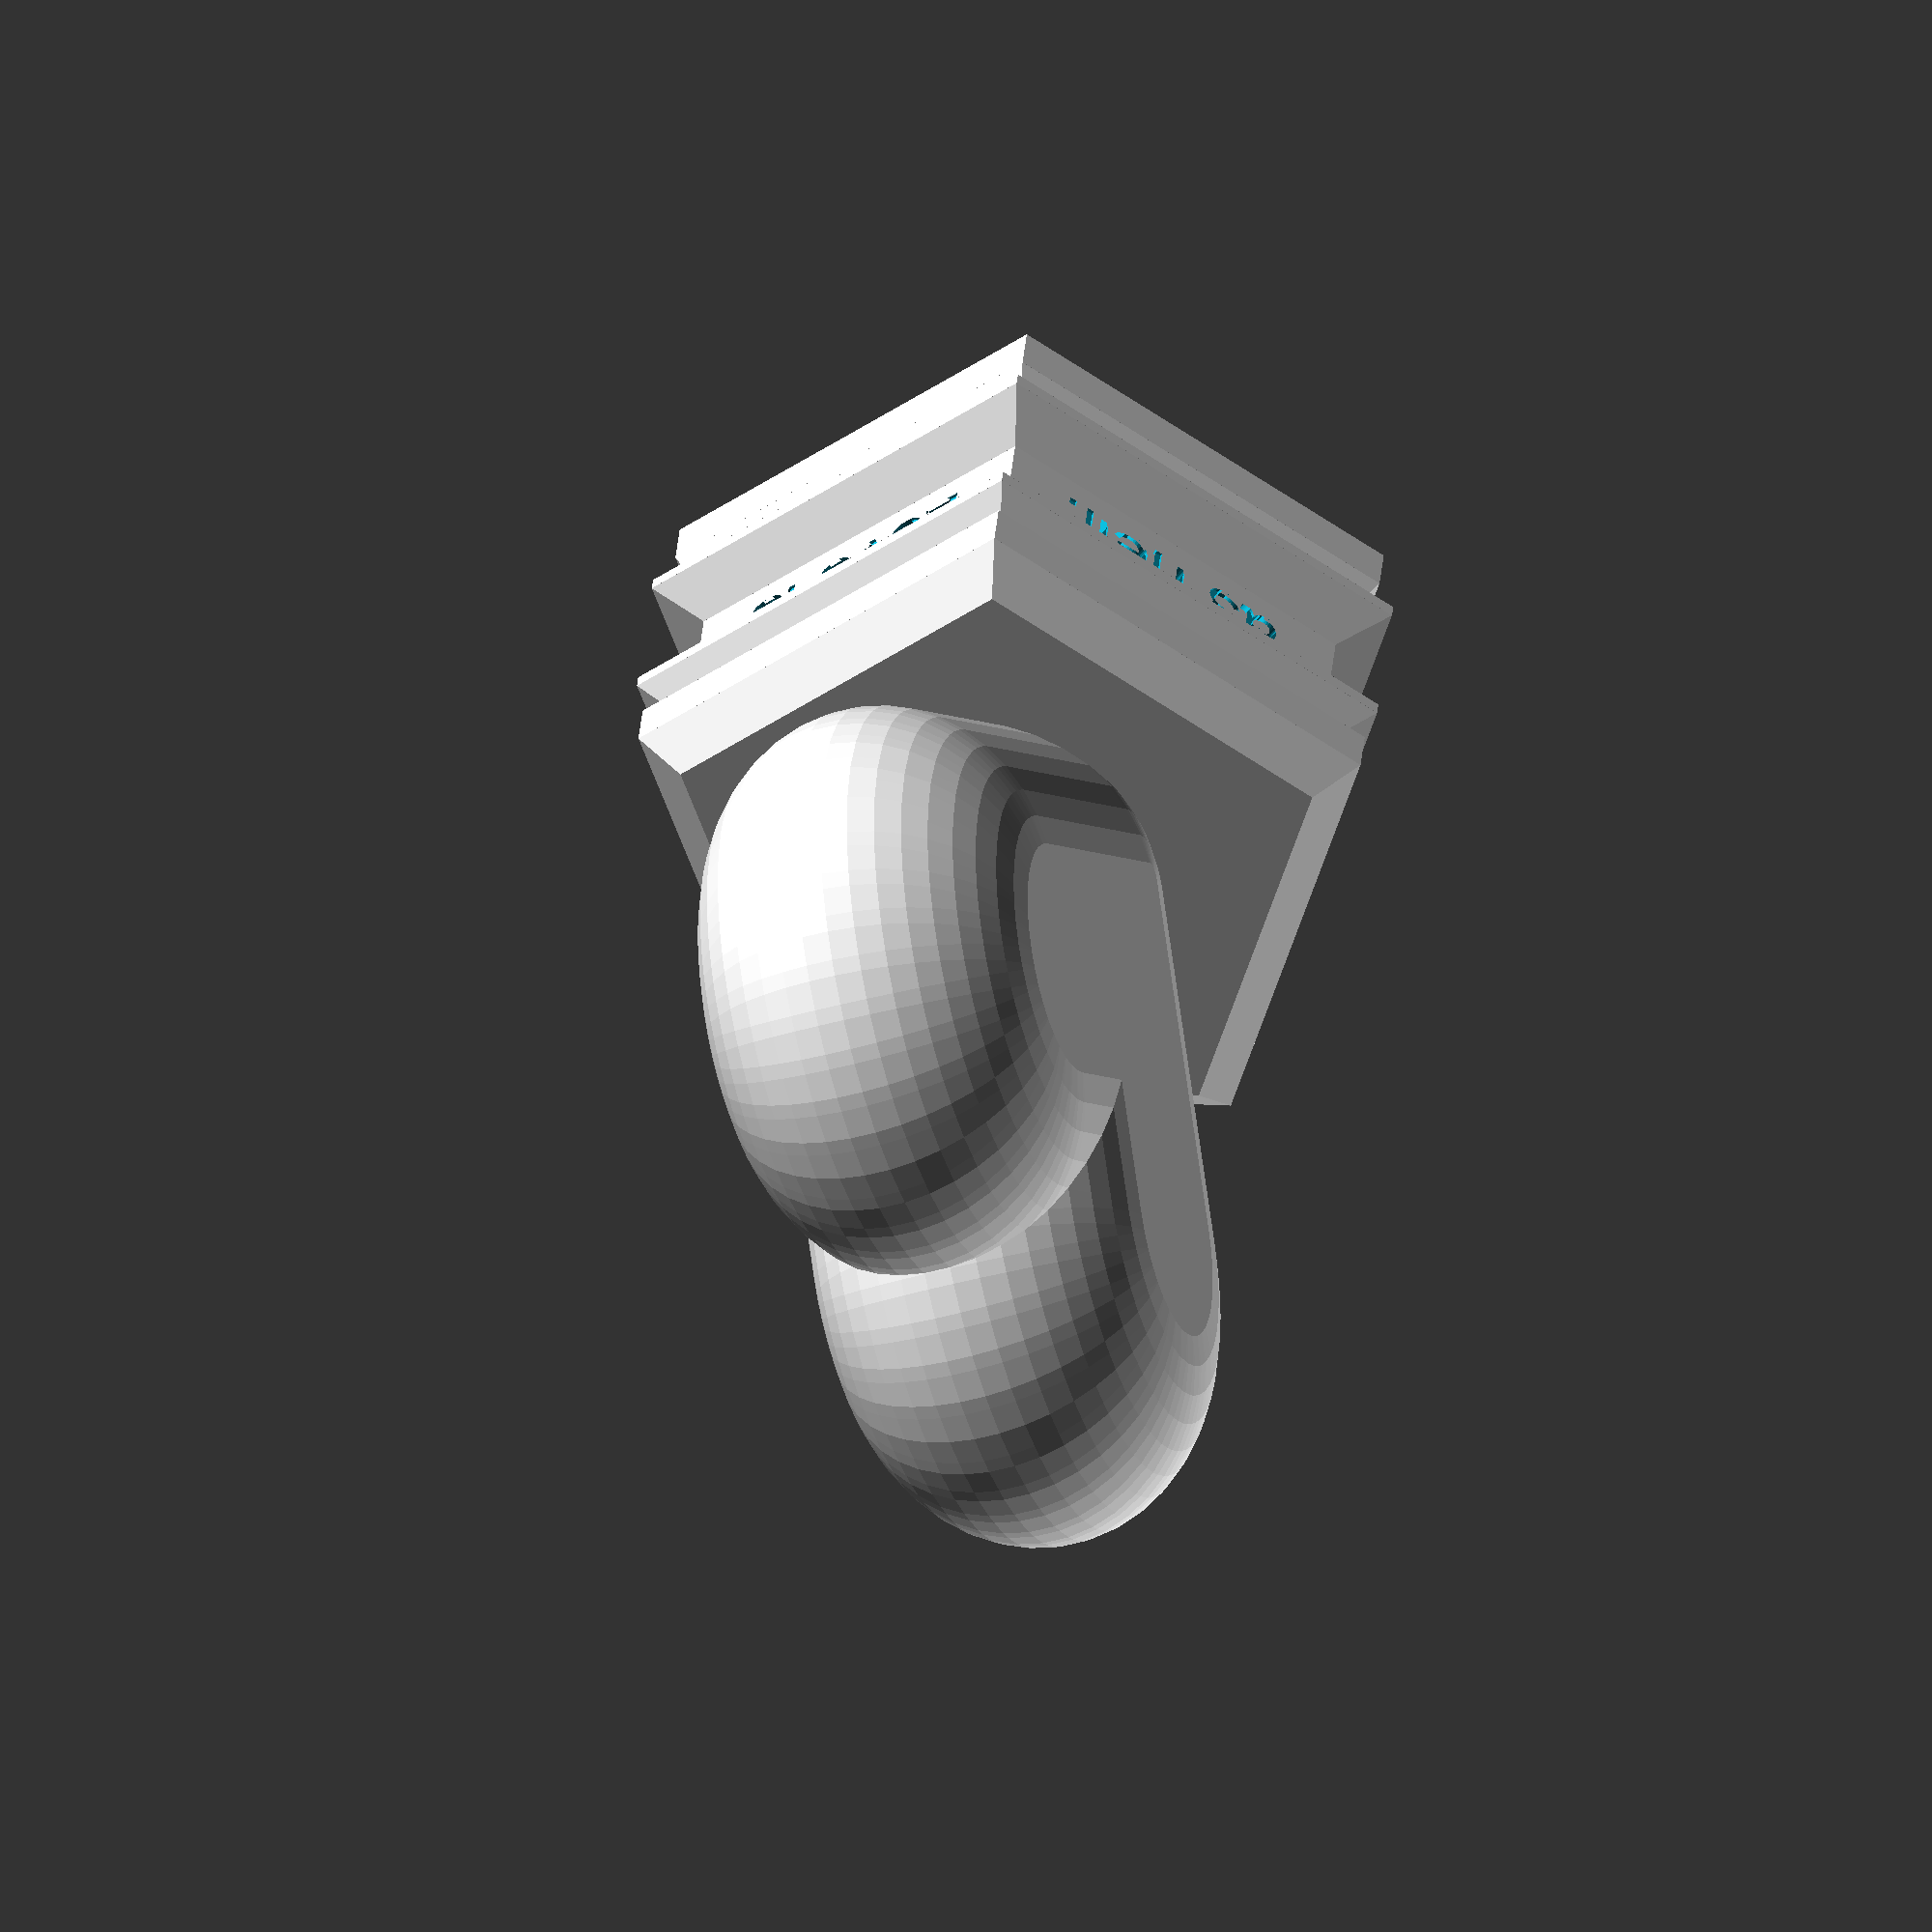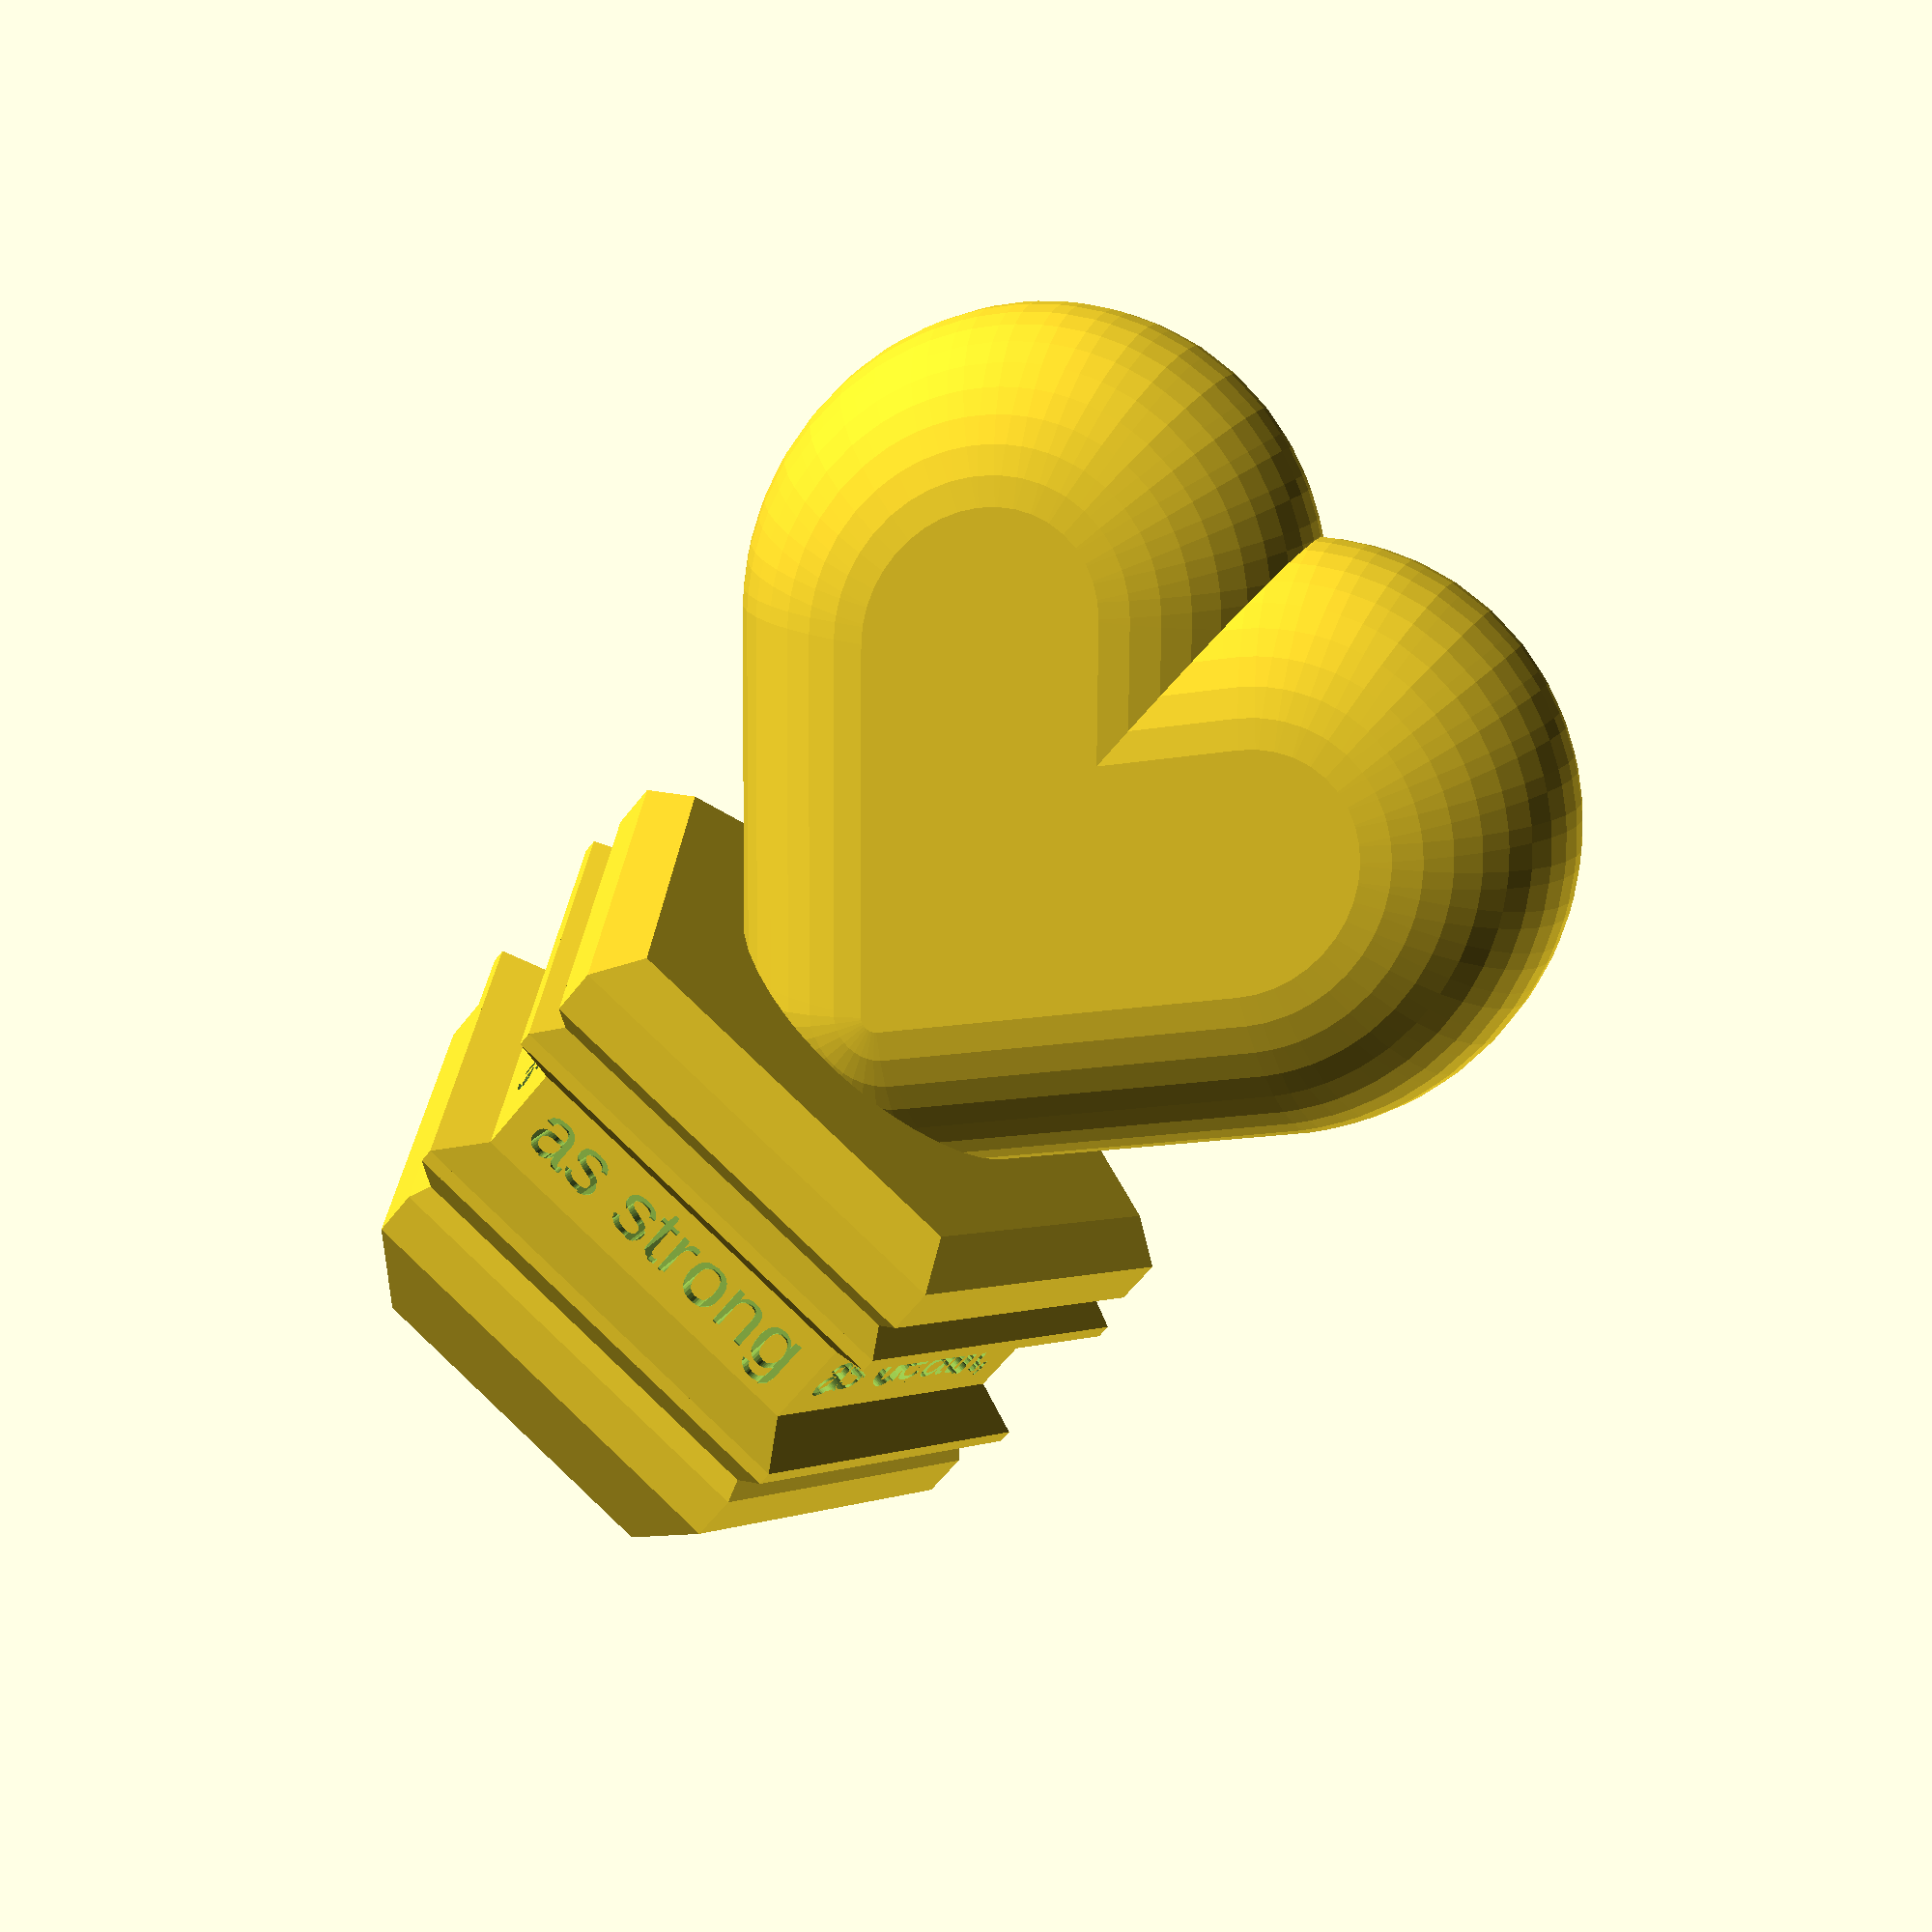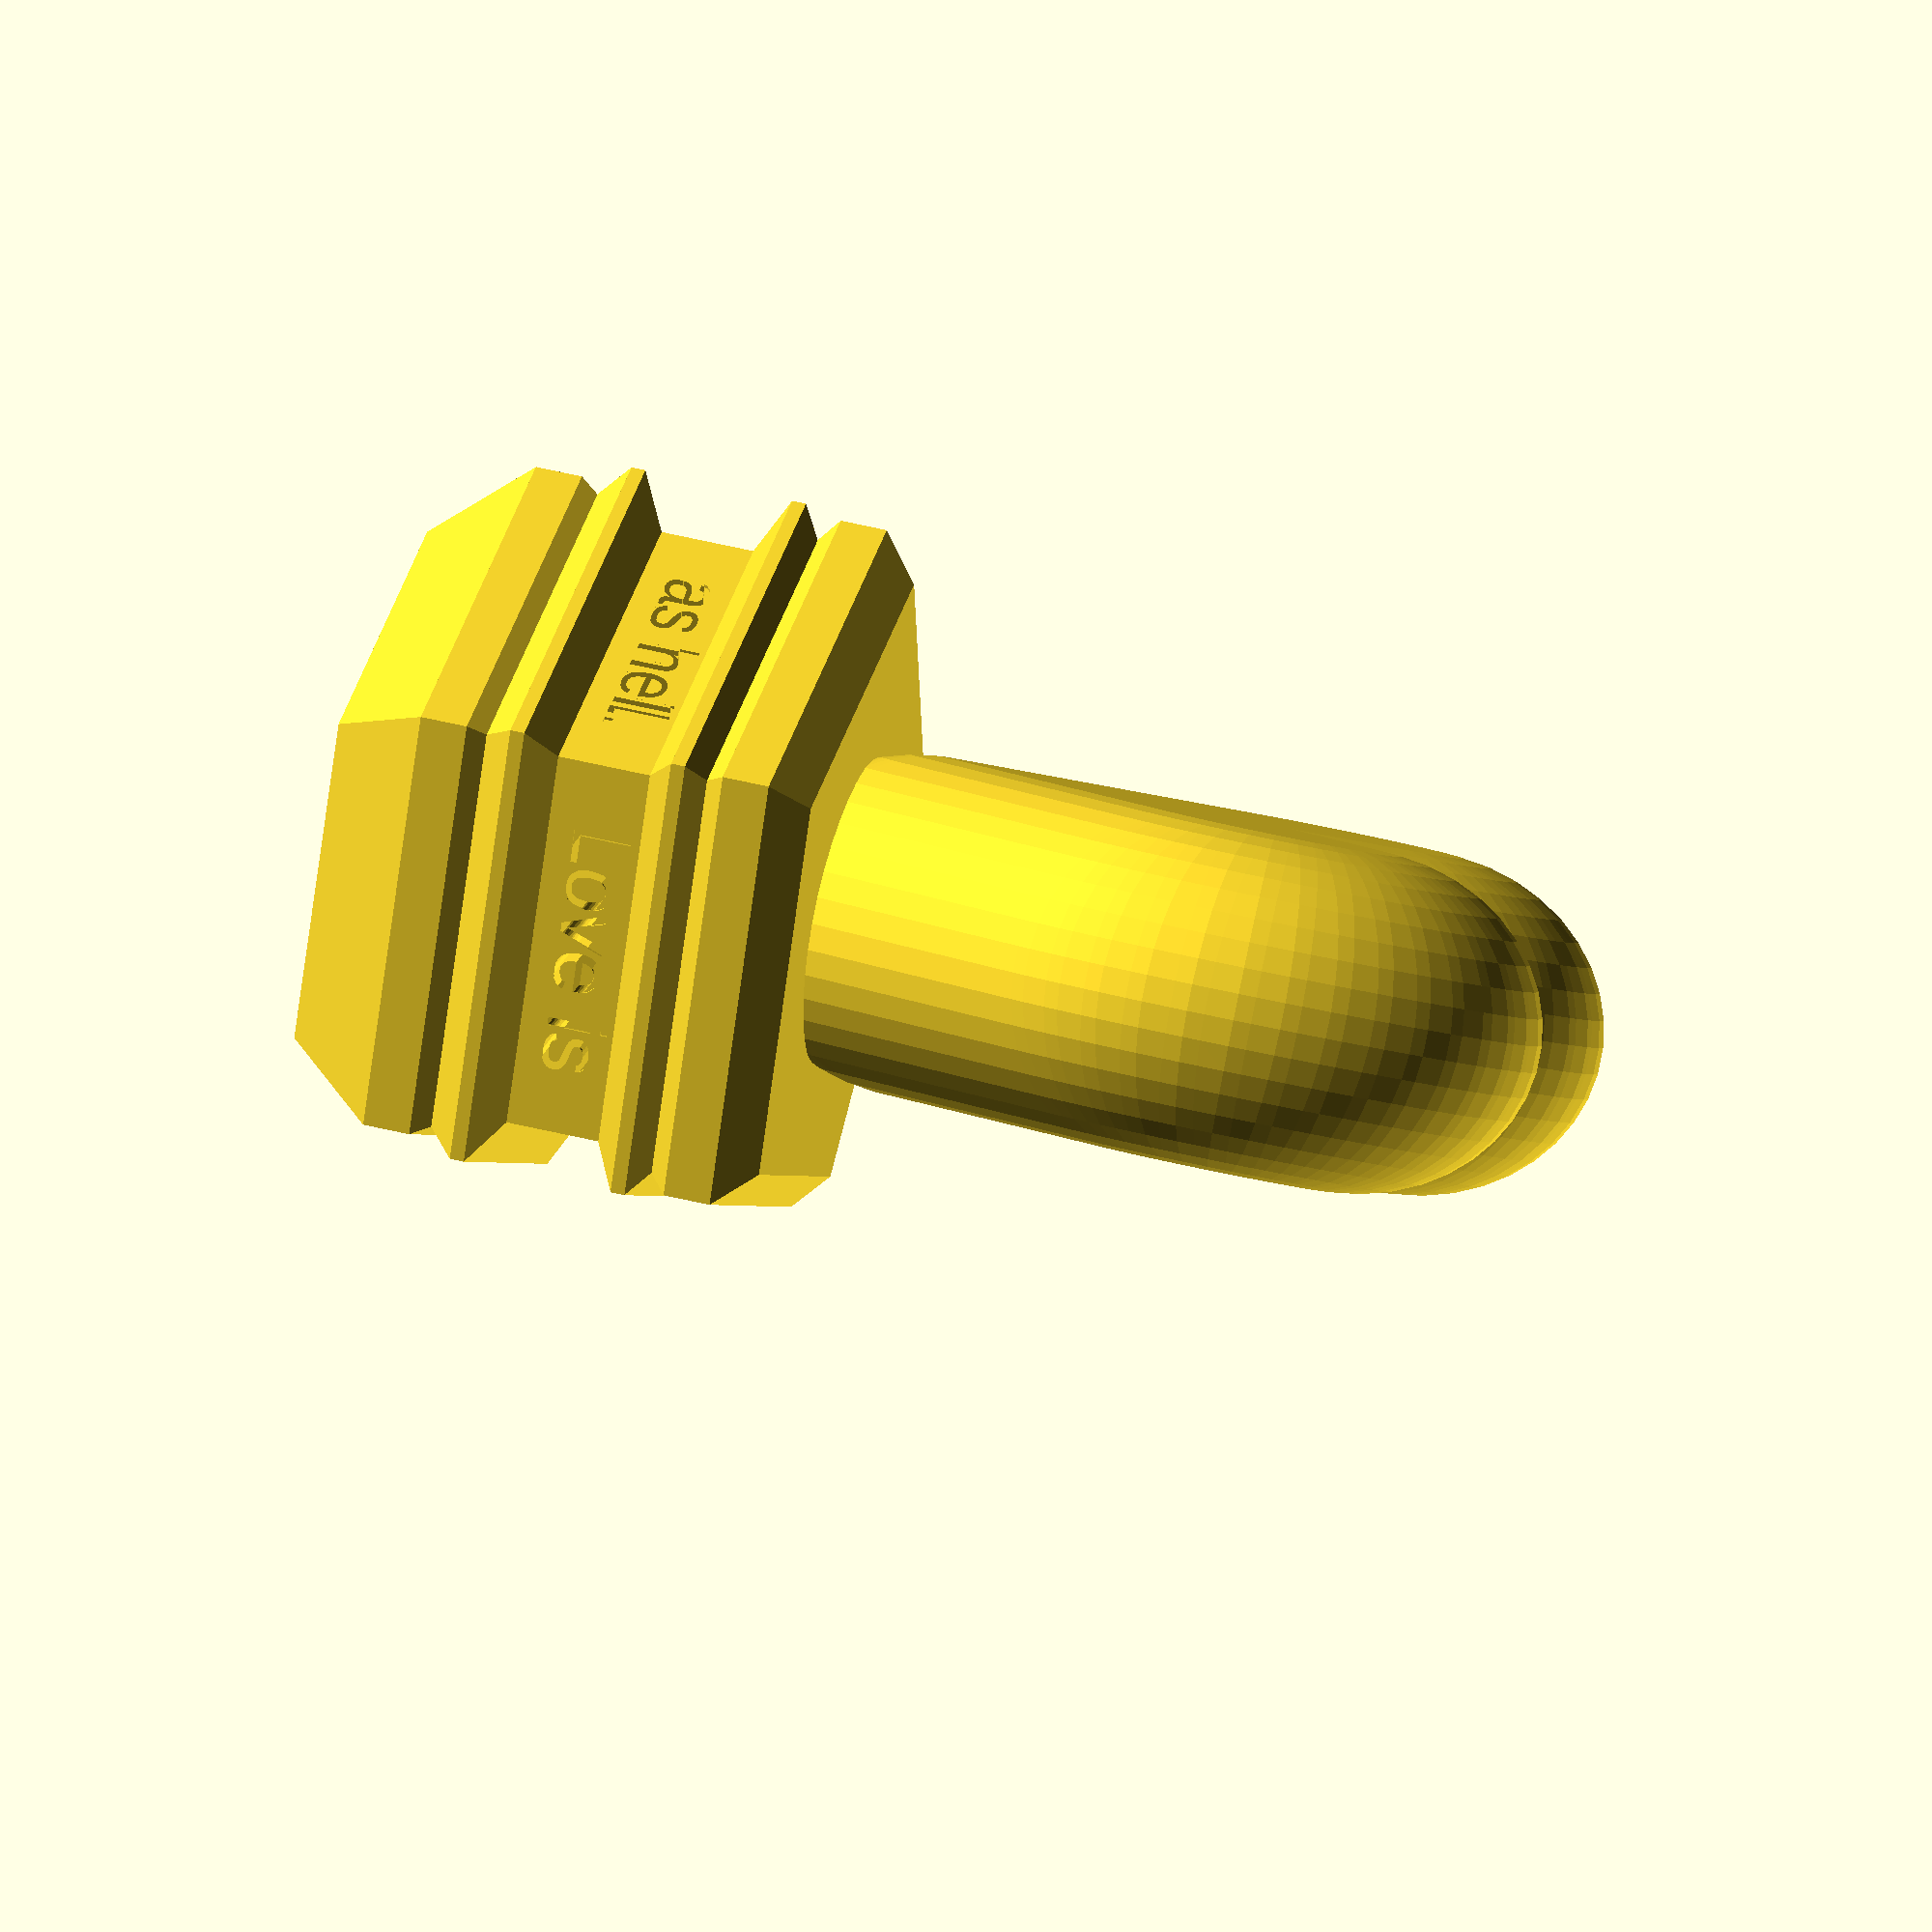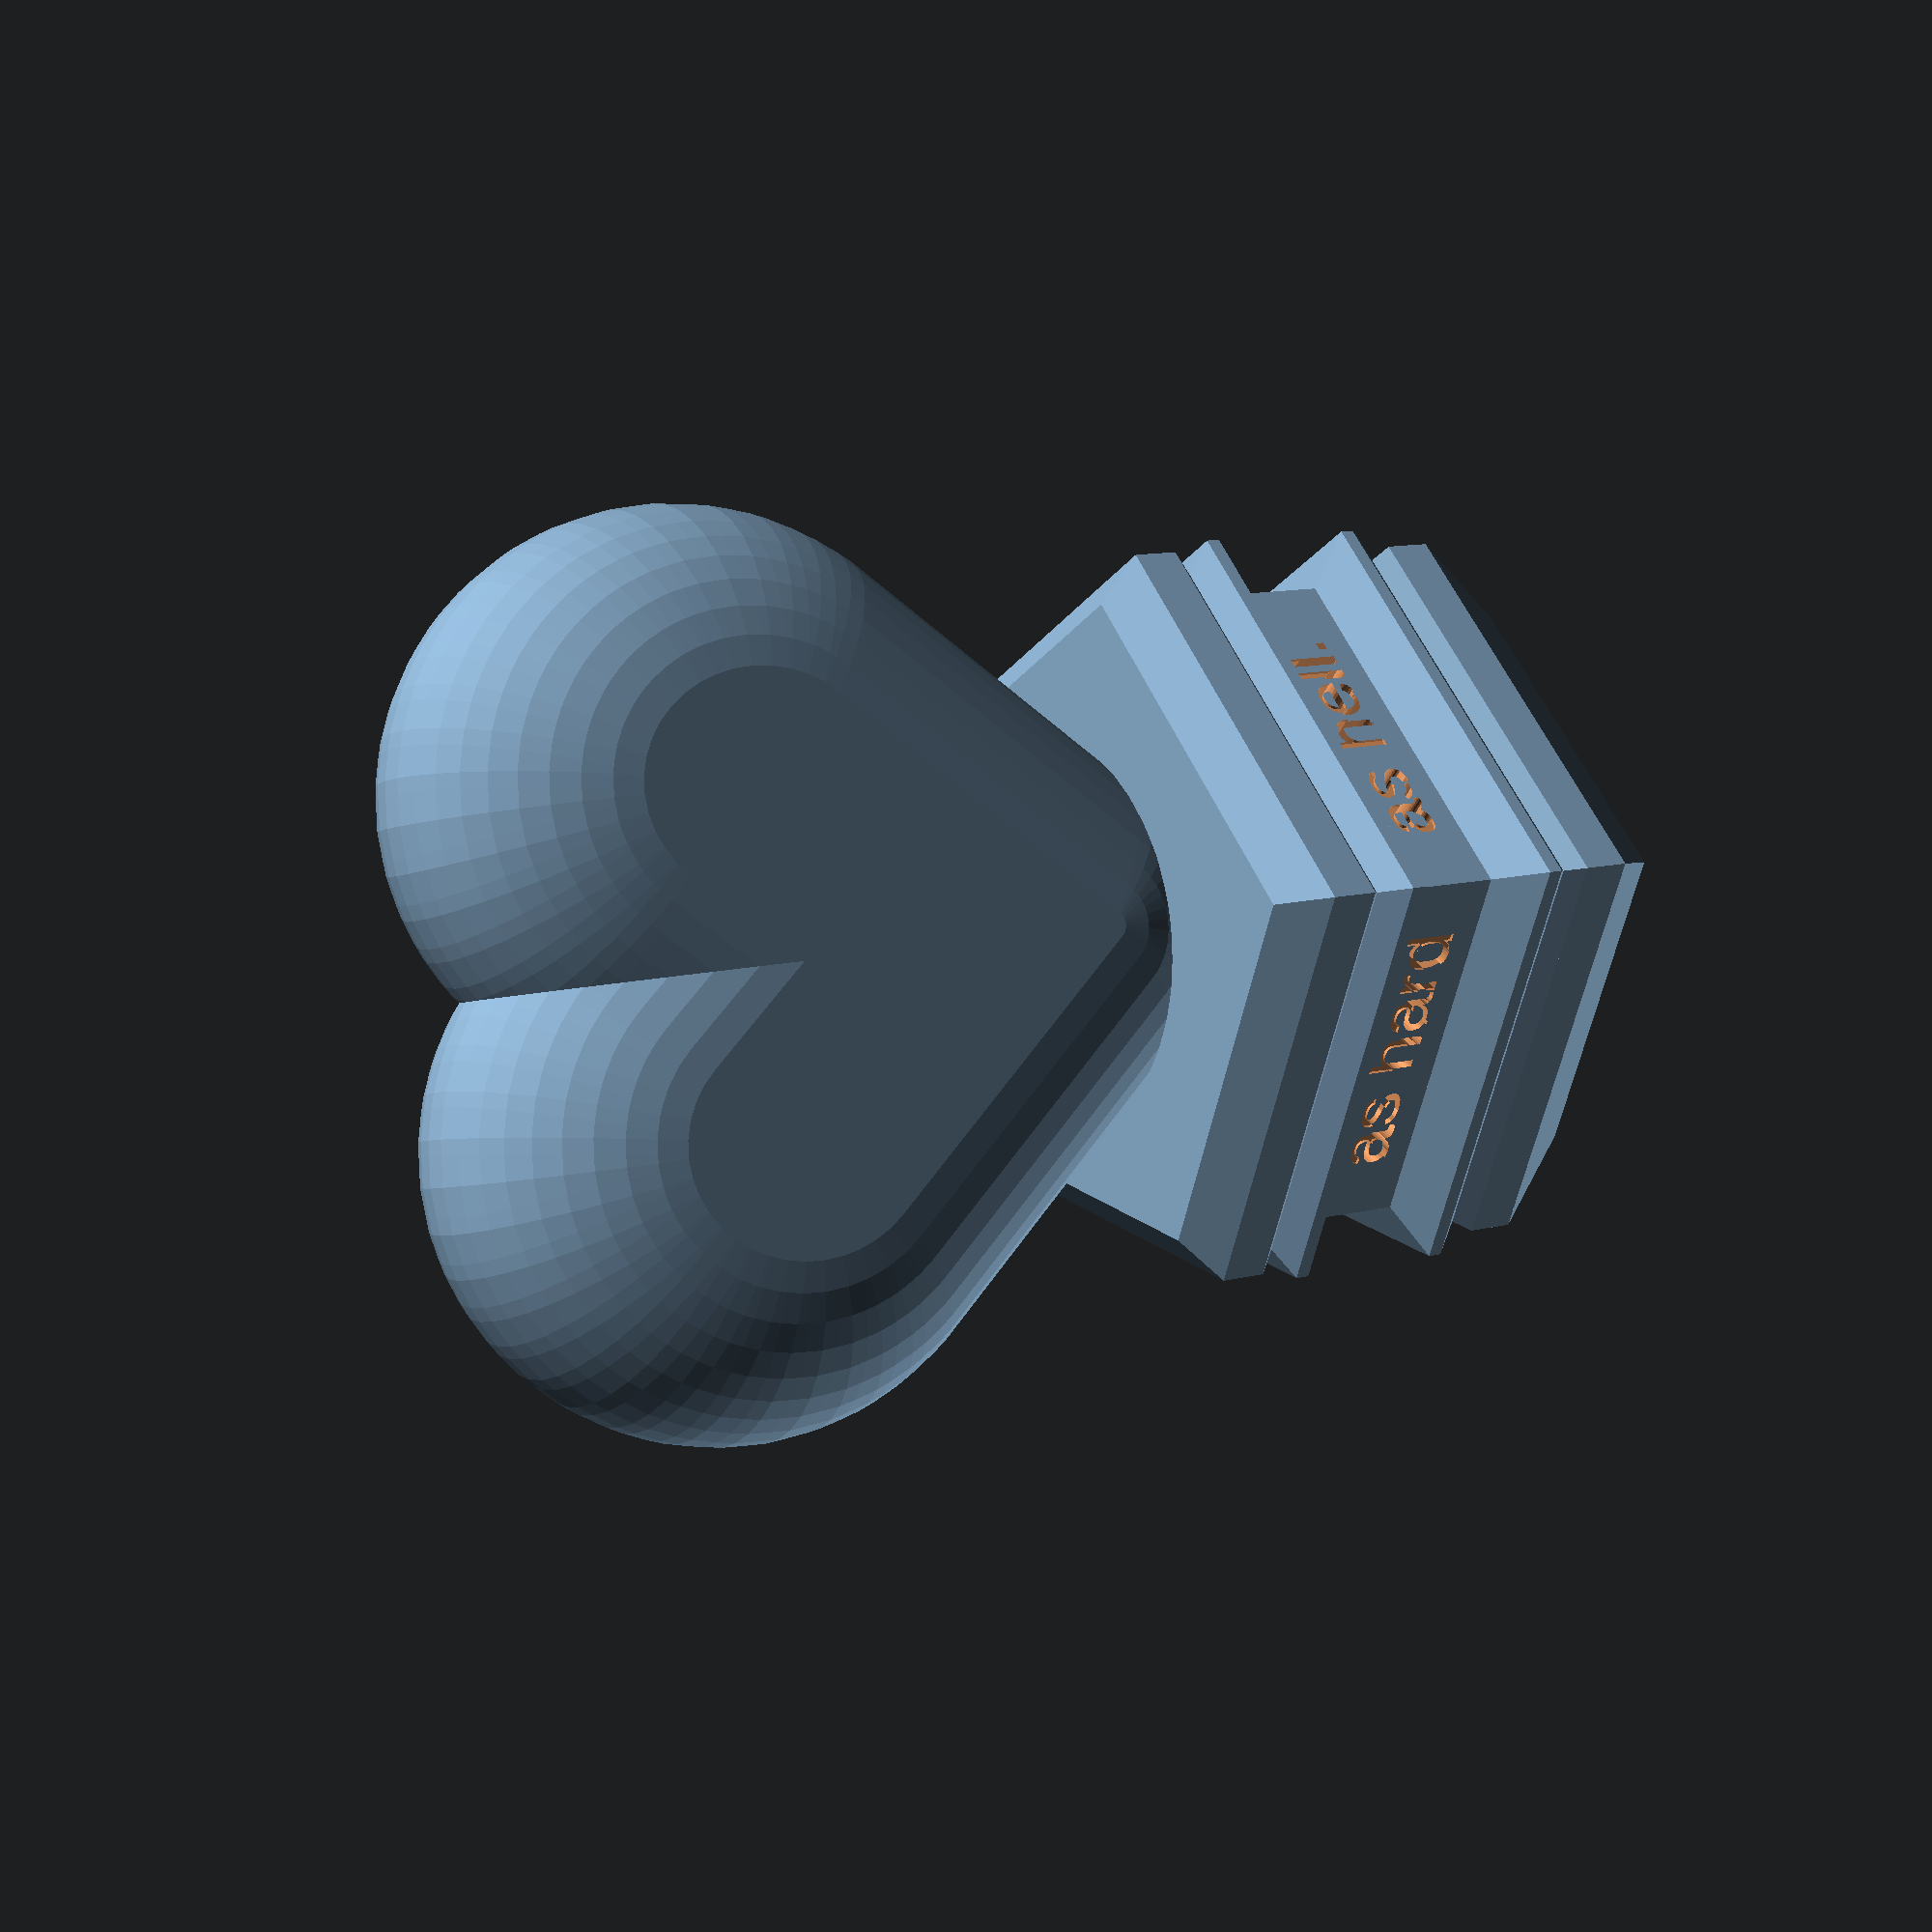
<openscad>

module heart(
    core_size = 20,
    rel_translate = 1.25,
    rel_spherize = 1,
    y_scale = 1.2,
    thick_scale = 0.9,
    fn_sphere = 40,
    fn_circ = 40,
) {
    rotate([90, 0, 0])
    scale([1, 1, thick_scale])
    minkowski() {
        linear_extrude(0.01)
        scale([1, y_scale])
        for (rot = [-45, 45])
        rotate(rot)
        hull() {
            translate([0, core_size * rel_translate])
            circle(d=core_size, $fn=fn_circ)
                ;
            square(core_size, center=true)
                ;
        }
            ;
        sphere(r=core_size * rel_spherize, $fn=fn_sphere)
            ;
    }
        ;
}


function accumulate(vals, i) =
    [
        for (
            j = 0, x = 0;
            j <= i;
            x = x + (vals[j][1] == undef ? 0 : vals[j][1]),
            j = j+1
        )
        x
    ][i]
        ;



module tier_prism(
    diam_dzs,
    sides=5,
    down=true,
) {
    rotate([0, 0, - 90 + 360 / (sides * 2)])
    for (i = [0:len(diam_dzs) - 2]) {
        translate([0, 0, (down ? -1 : 1) * accumulate(diam_dzs, i)])
        hull() {
            linear_extrude(0.01)
            circle(d=diam_dzs[i][0], $fn=sides)
                ;
            translate([0, 0, (down ? - 1 : 1) * diam_dzs[i][1]])
            linear_extrude(0.01)
            circle(d=diam_dzs[i + 1][0], $fn=sides)
                ;
        }
            ;
    }
        ;
}


module word_cutter(
    words,
    r = 28,
    size = 6.5,
) {
    for (i = [0:len(words) - 1])
    rotate([0, 0, 360 * i / len(words)])
    rotate([90, 0, 0])
    translate([0, 0, r])
    linear_extrude(99)
    text(words[i], halign="center", size=size)
        ;
}


translate([0, 0, 25])
heart()
    ;

difference() {
    tier_prism([
        [70, 4],
        [80, 5],
        [80, 2],
        [75, 2],
        [82, 1.5],
        [82, 3],
        [70, 10],
        [70, 3],
        [82, 1.5],
        [82, 3],
        [75, 2],
        [78, 5],
        [78, 10],
        [60, 0]
    ])
        ;

    translate([0, 0, -24.7])
    word_cutter([
        "as strong",
        "as death,",
        "as hard",
        "as hell.",
        "Love is",
    ])
        ;
}
    ;

</openscad>
<views>
elev=144.1 azim=250.9 roll=174.9 proj=o view=wireframe
elev=241.4 azim=203.0 roll=217.9 proj=p view=solid
elev=311.8 azim=47.4 roll=285.6 proj=o view=solid
elev=169.1 azim=257.0 roll=122.3 proj=p view=wireframe
</views>
